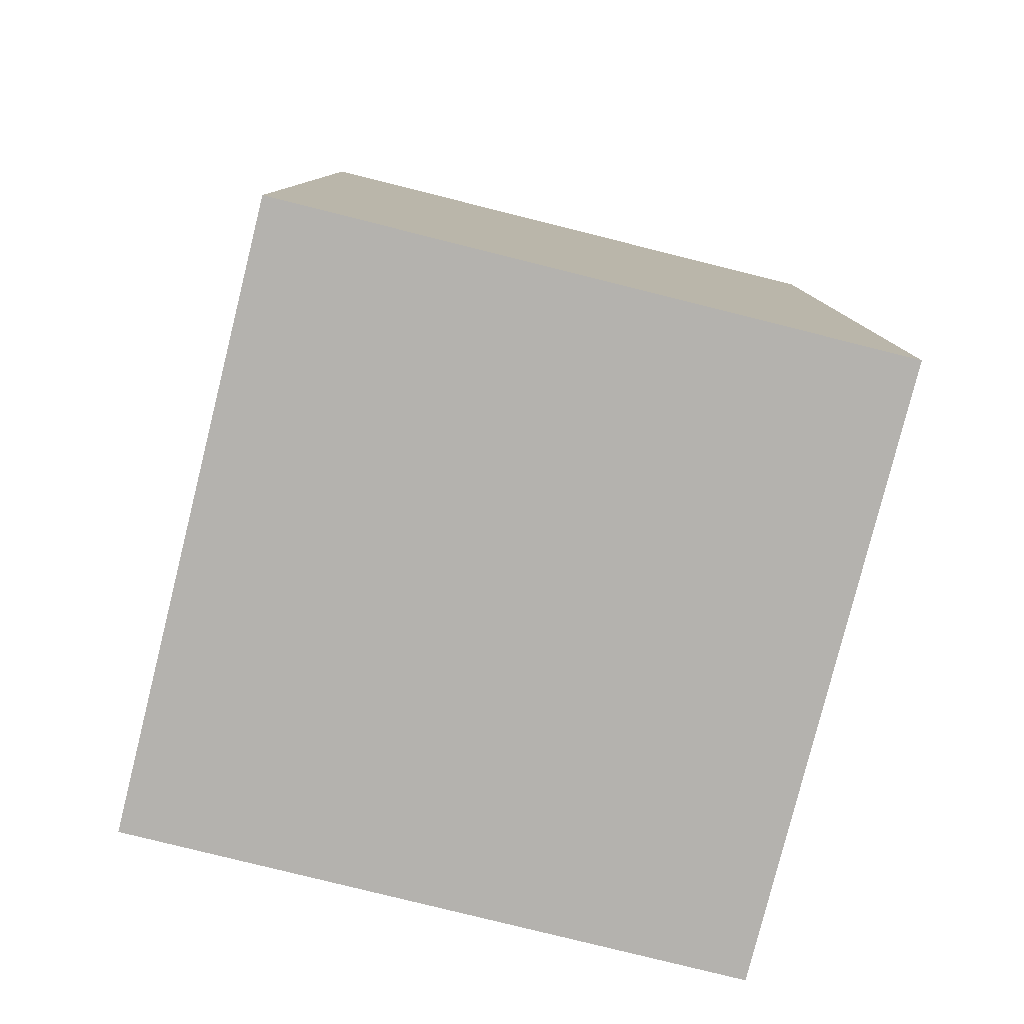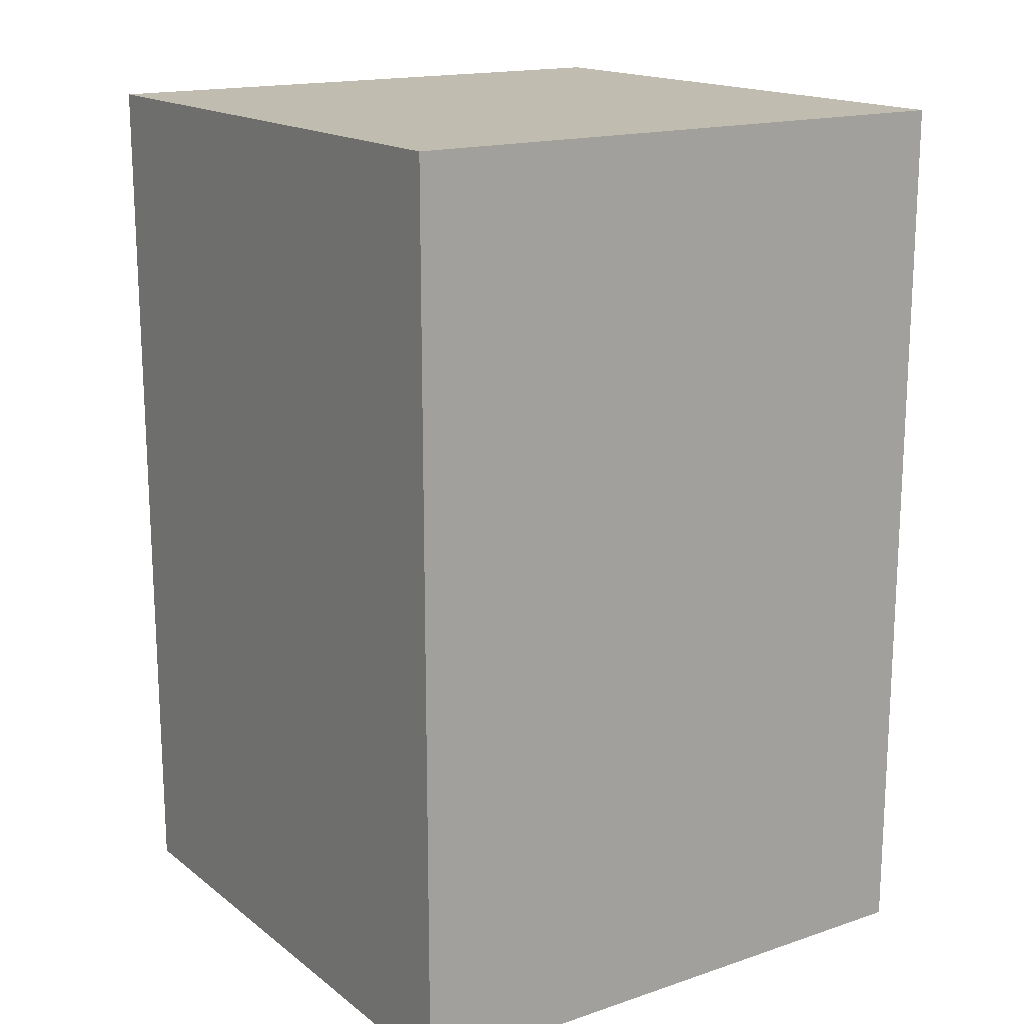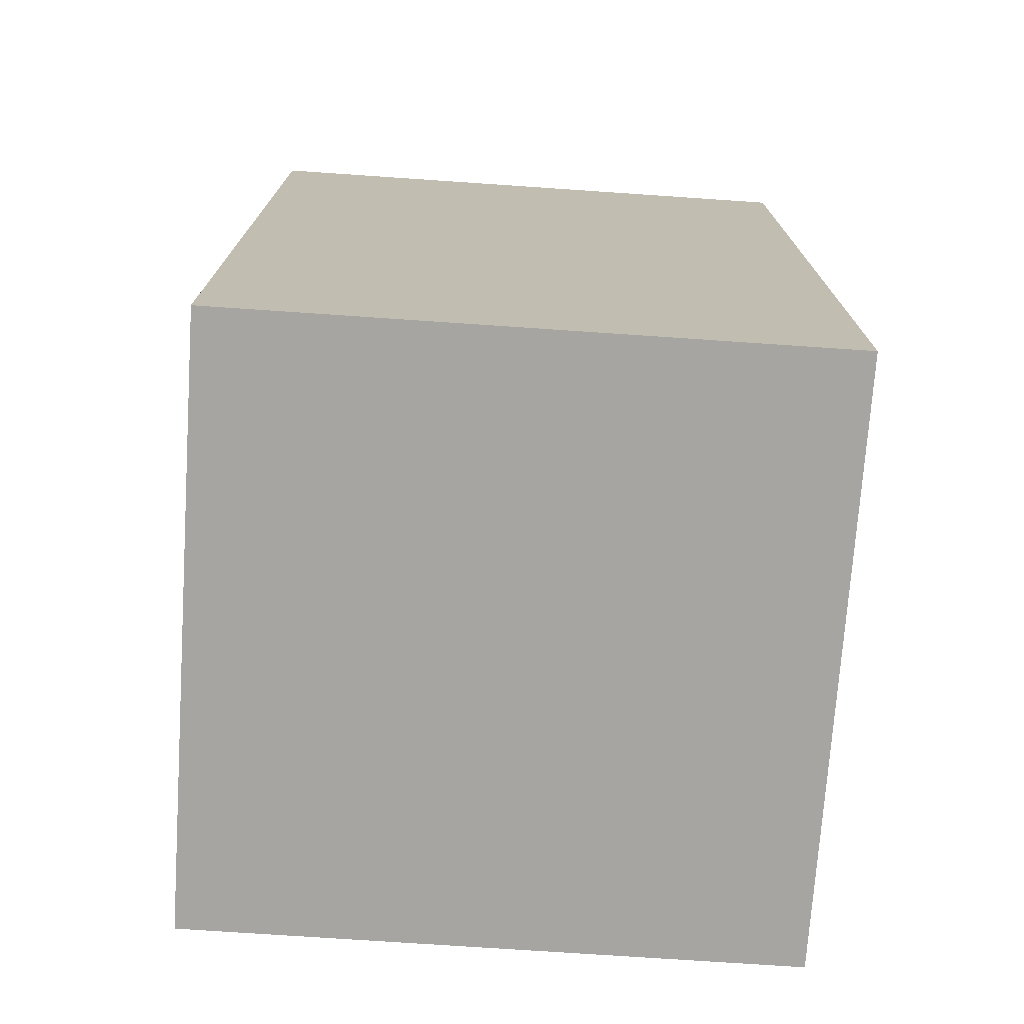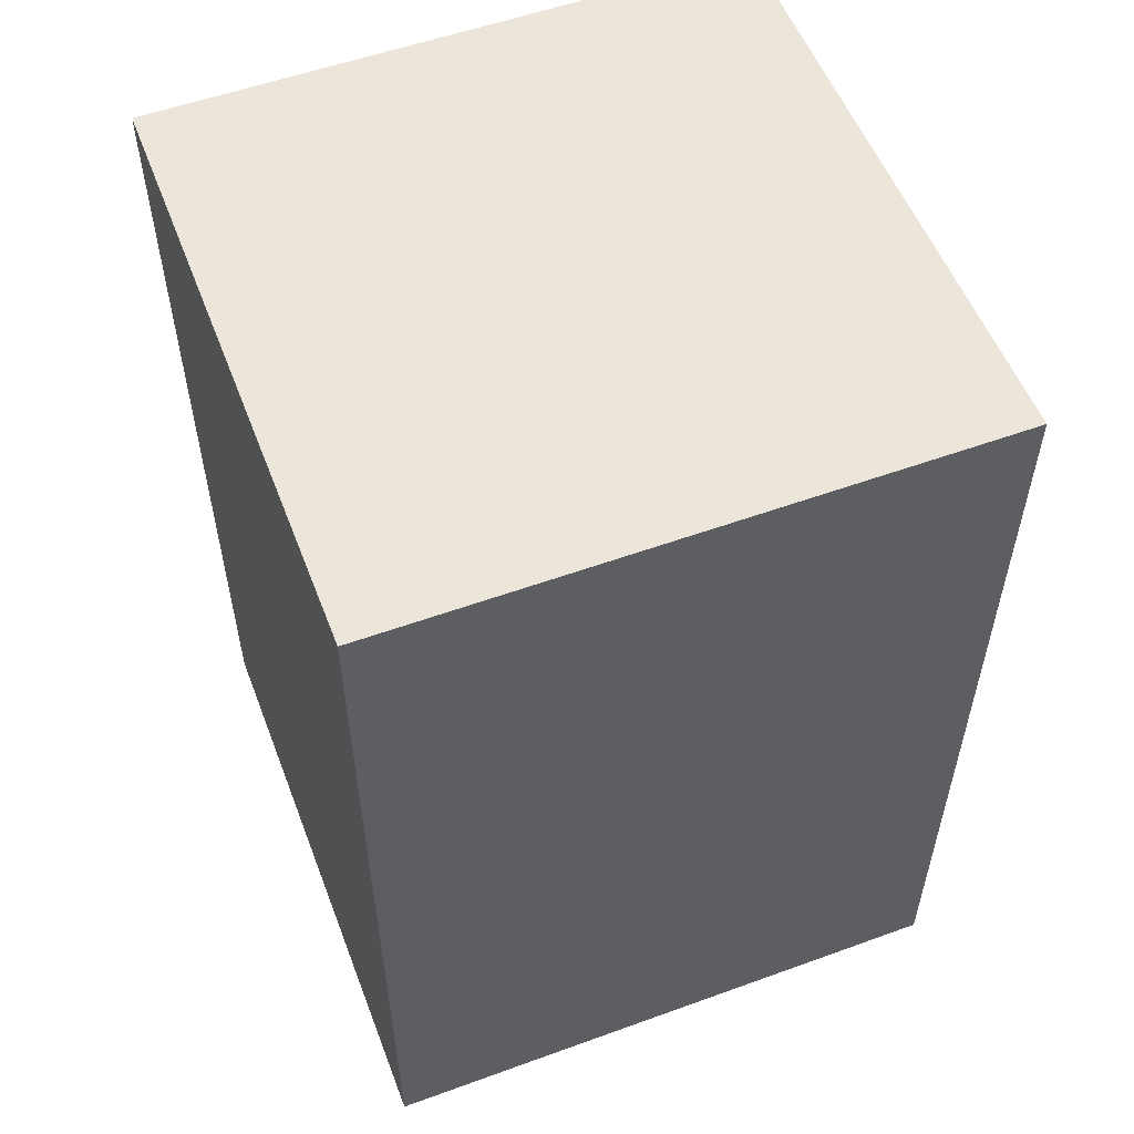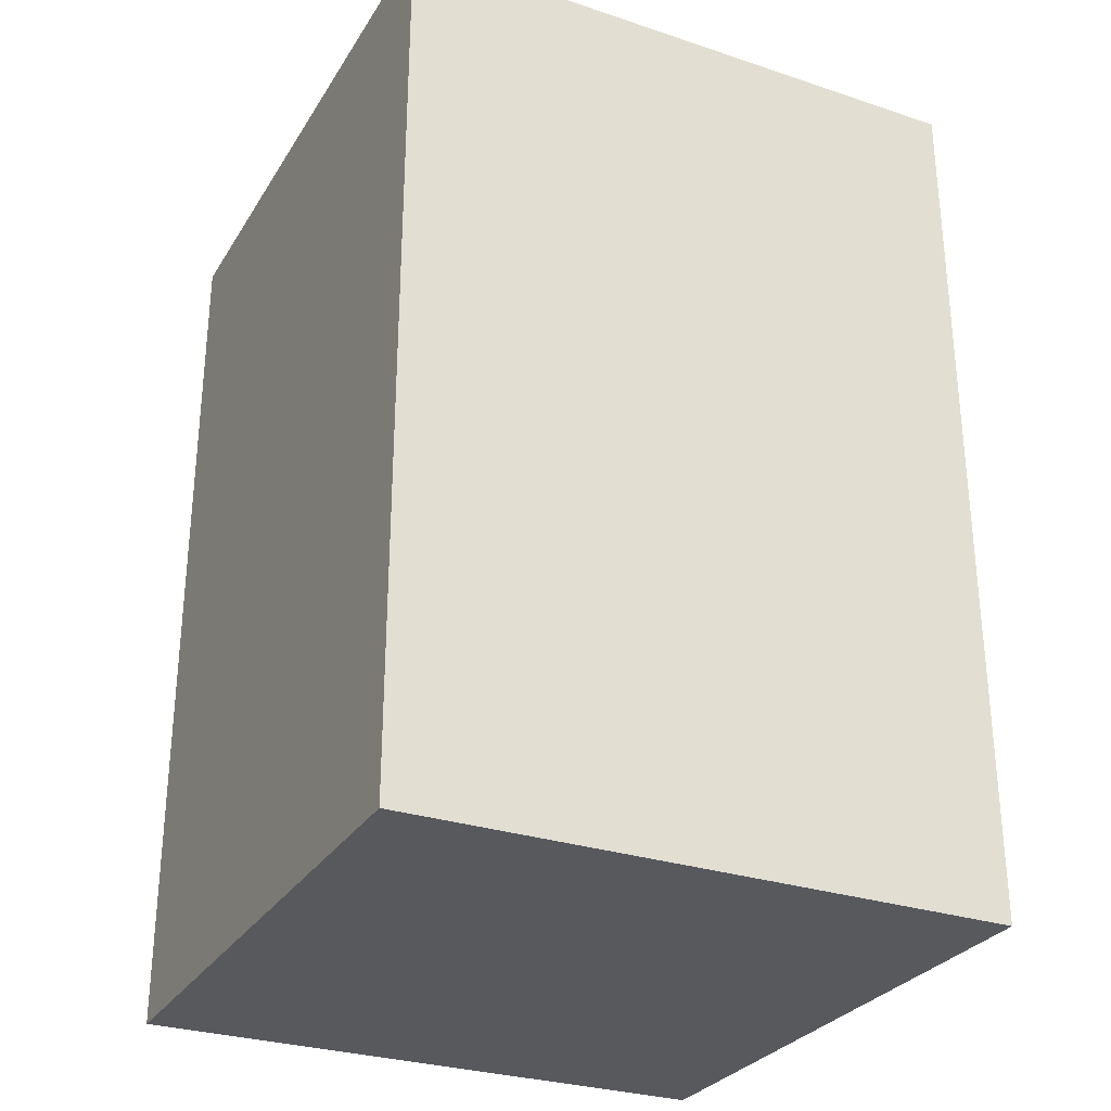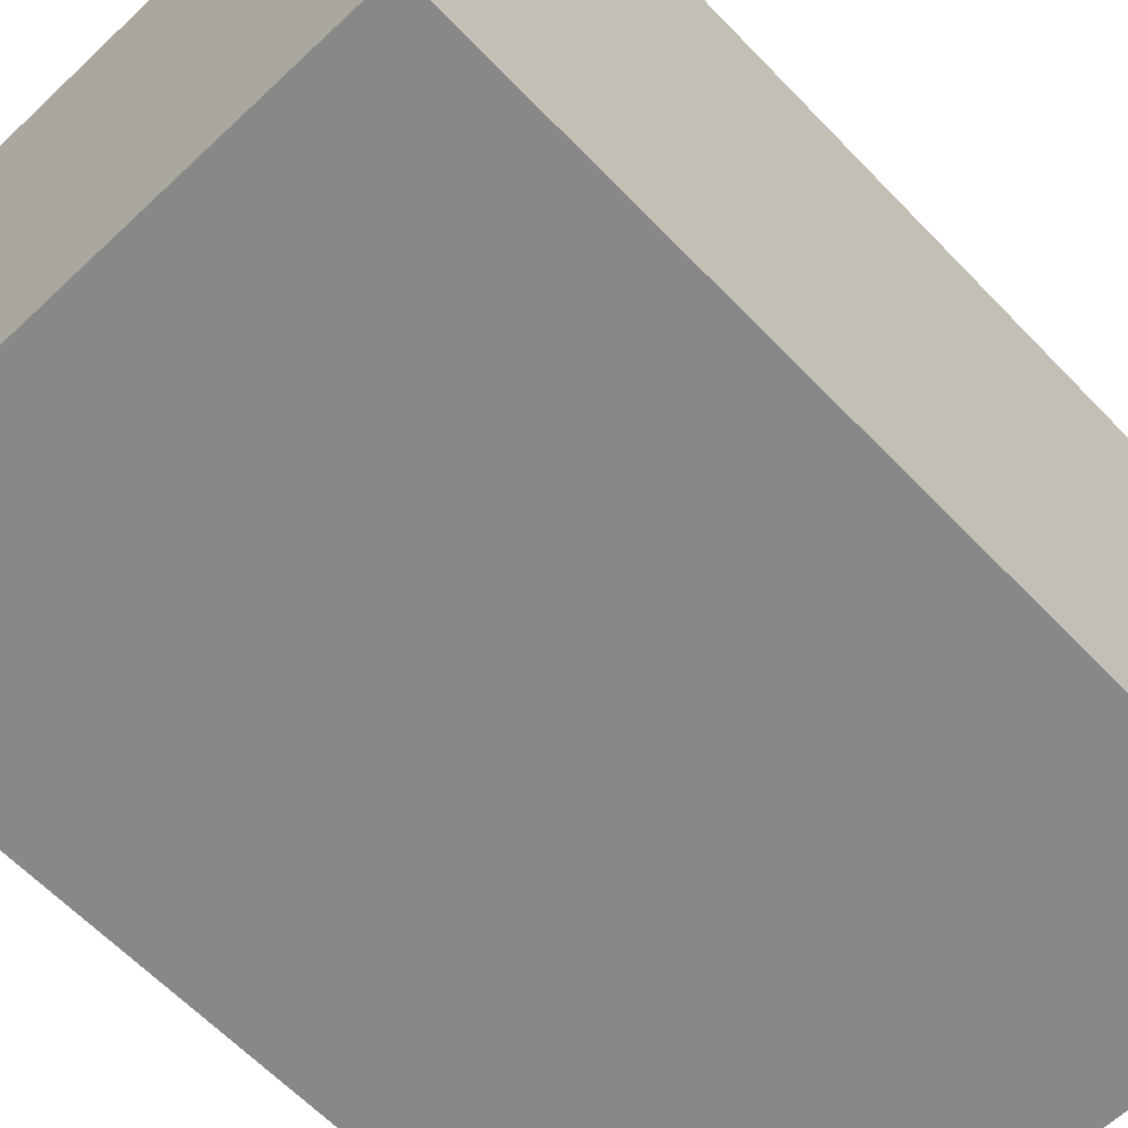
<metadata>
{"format":"obj","ext":"obj","renderer":"f3d","projection":"perspective","resolution":1024,"background":"white","views":[{"elev":-79.7,"azim":76.0,"up":"+Y"},{"elev":16.6,"azim":55.9,"up":"+Y"},{"elev":-73.6,"azim":-3.9,"up":"+Y"},{"elev":55.1,"azim":-20.9,"up":"+Y"},{"elev":-29.2,"azim":-116.1,"up":"+Y"},{"elev":-62.8,"azim":43.7,"up":"+Z"}]}
</metadata>
<code>
o Cube_Cube.001
v -0.5 -0.5 0.5
v -0.5 2.5 0.5
v -0.5 -0.5 -0.5
v -0.5 2.5 -0.5
v 0.5 -0.5 0.5
v 0.5 2.5 0.5
v 0.5 -0.5 -0.5
v 0.5 2.5 -0.5
v -0.5 -0.5 1.5
v -0.5 2.5 1.5
v 0.5 2.5 1.5
v 0.5 -0.5 1.5
v -1.5 -0.5 -0.5
v -1.5 -0.5 0.5
v -1.5 2.5 0.5
v -1.5 2.5 -0.5
v -1.5 -0.5 1.5
v -1.5 2.5 1.5
f 3 16 4
f 4 7 3
f 8 5 7
f 6 12 5
f 7 1 3
f 4 6 8
f 11 9 12
f 9 14 1
f 5 9 1
f 2 11 6
f 15 13 14
f 14 18 15
f 10 17 9
f 2 18 10
f 4 15 2
f 1 13 3
f 3 13 16
f 4 8 7
f 8 6 5
f 6 11 12
f 7 5 1
f 4 2 6
f 11 10 9
f 9 17 14
f 5 12 9
f 2 10 11
f 15 16 13
f 14 17 18
f 10 18 17
f 2 15 18
f 4 16 15
f 1 14 13

</code>
